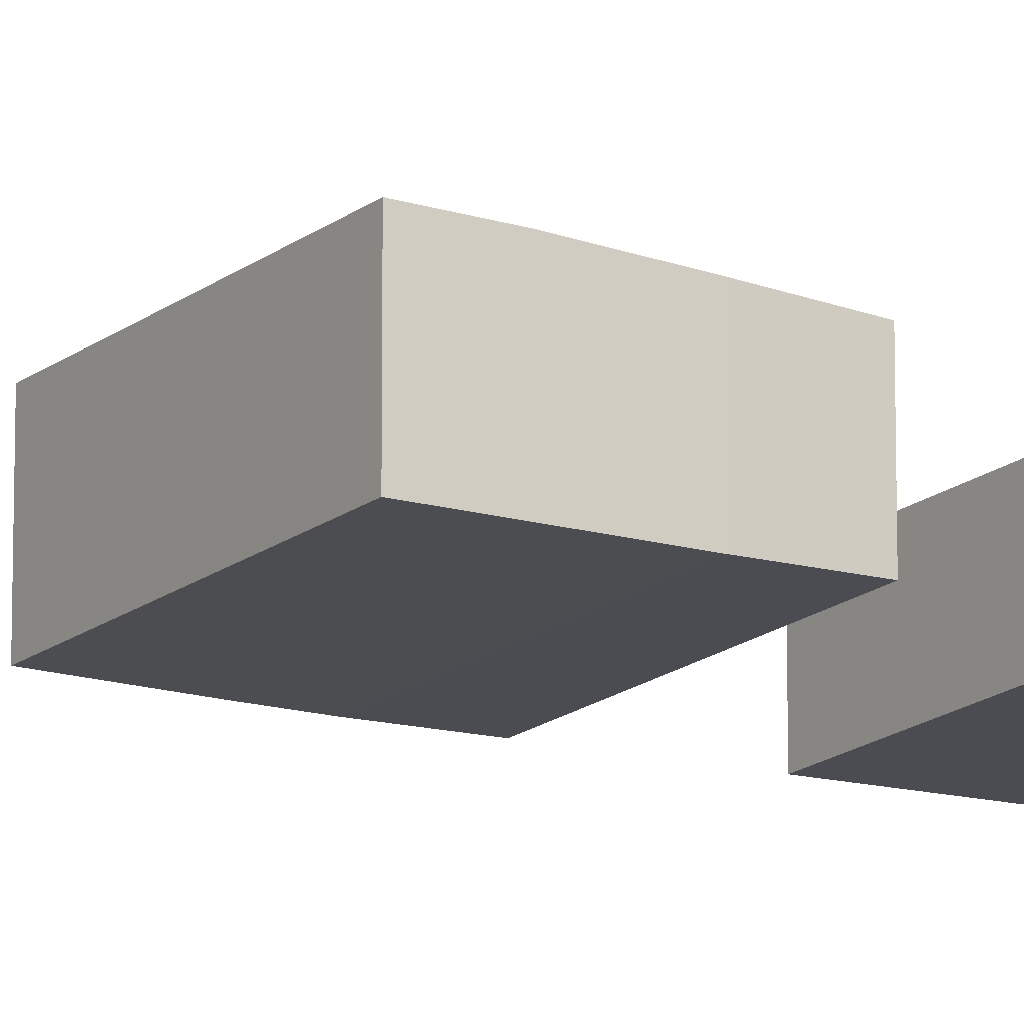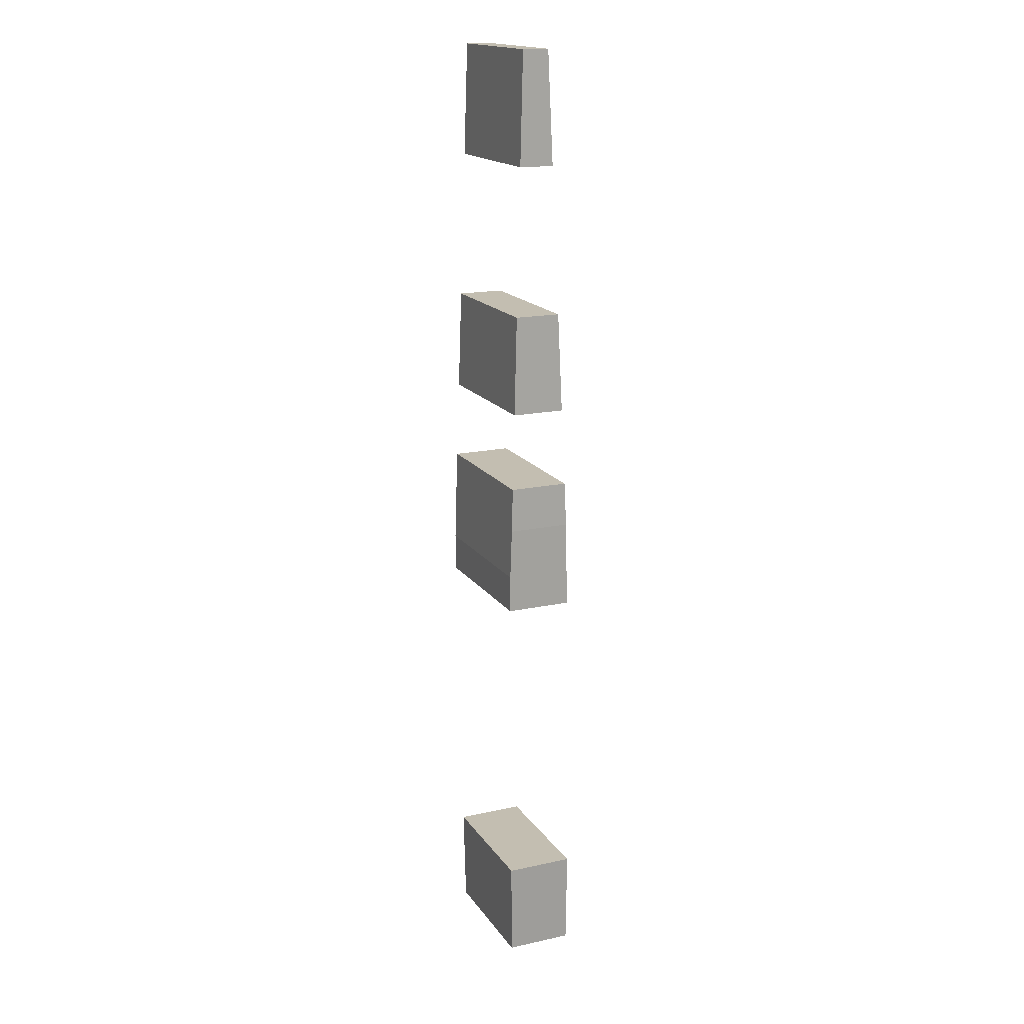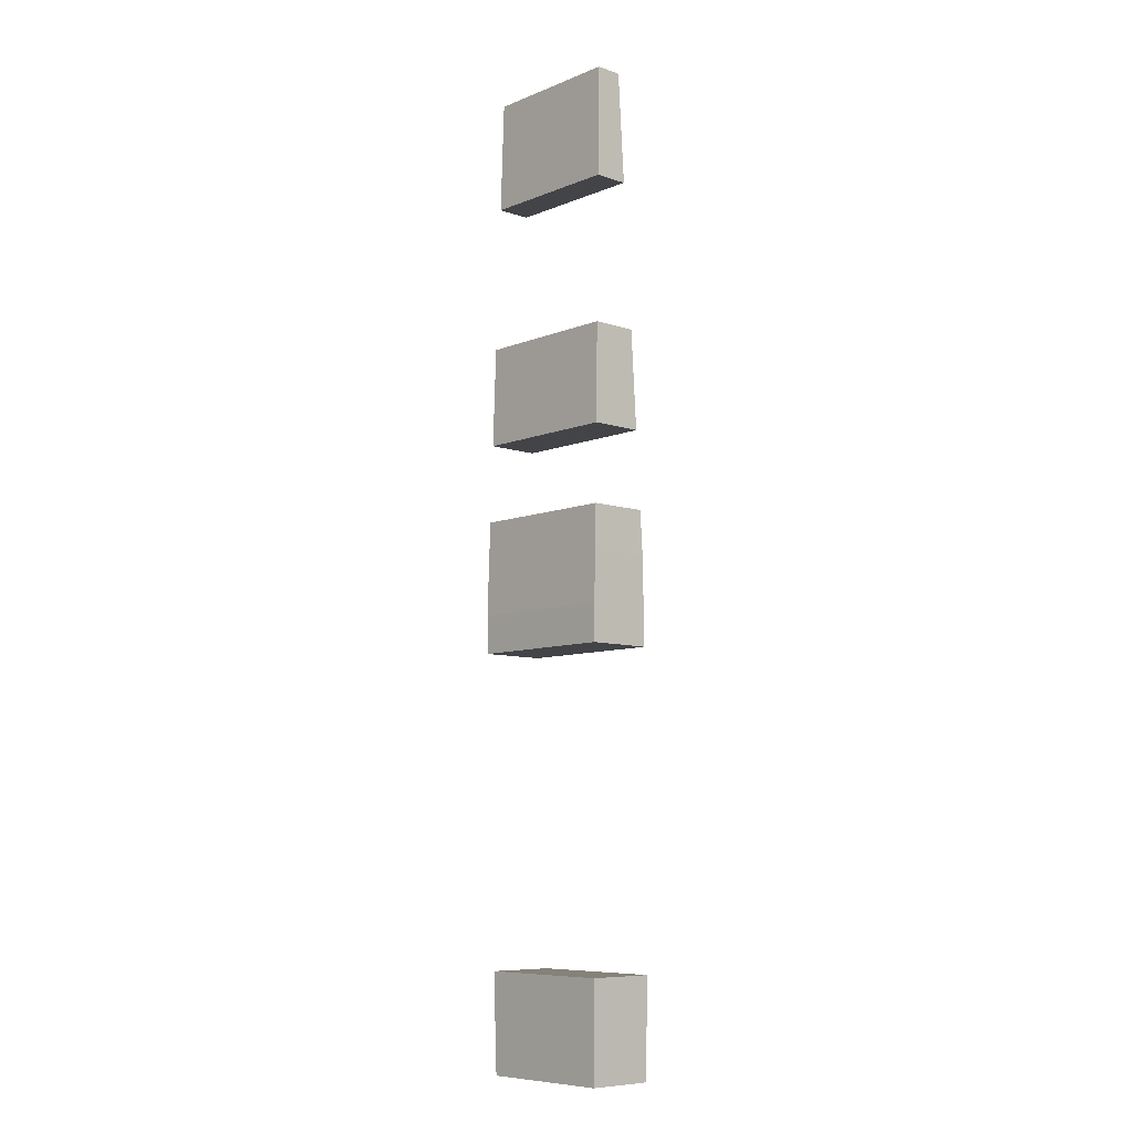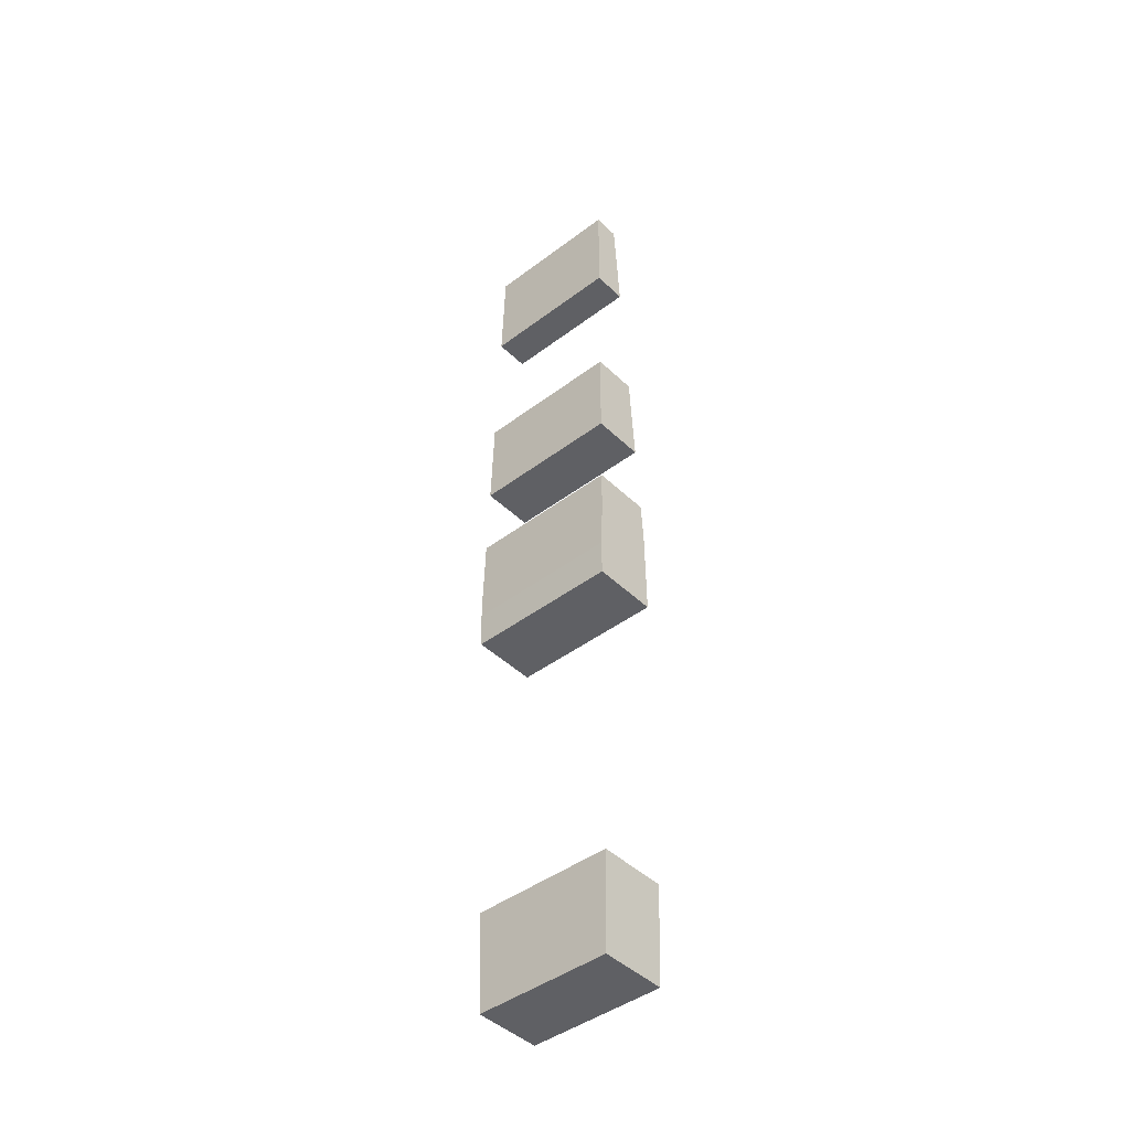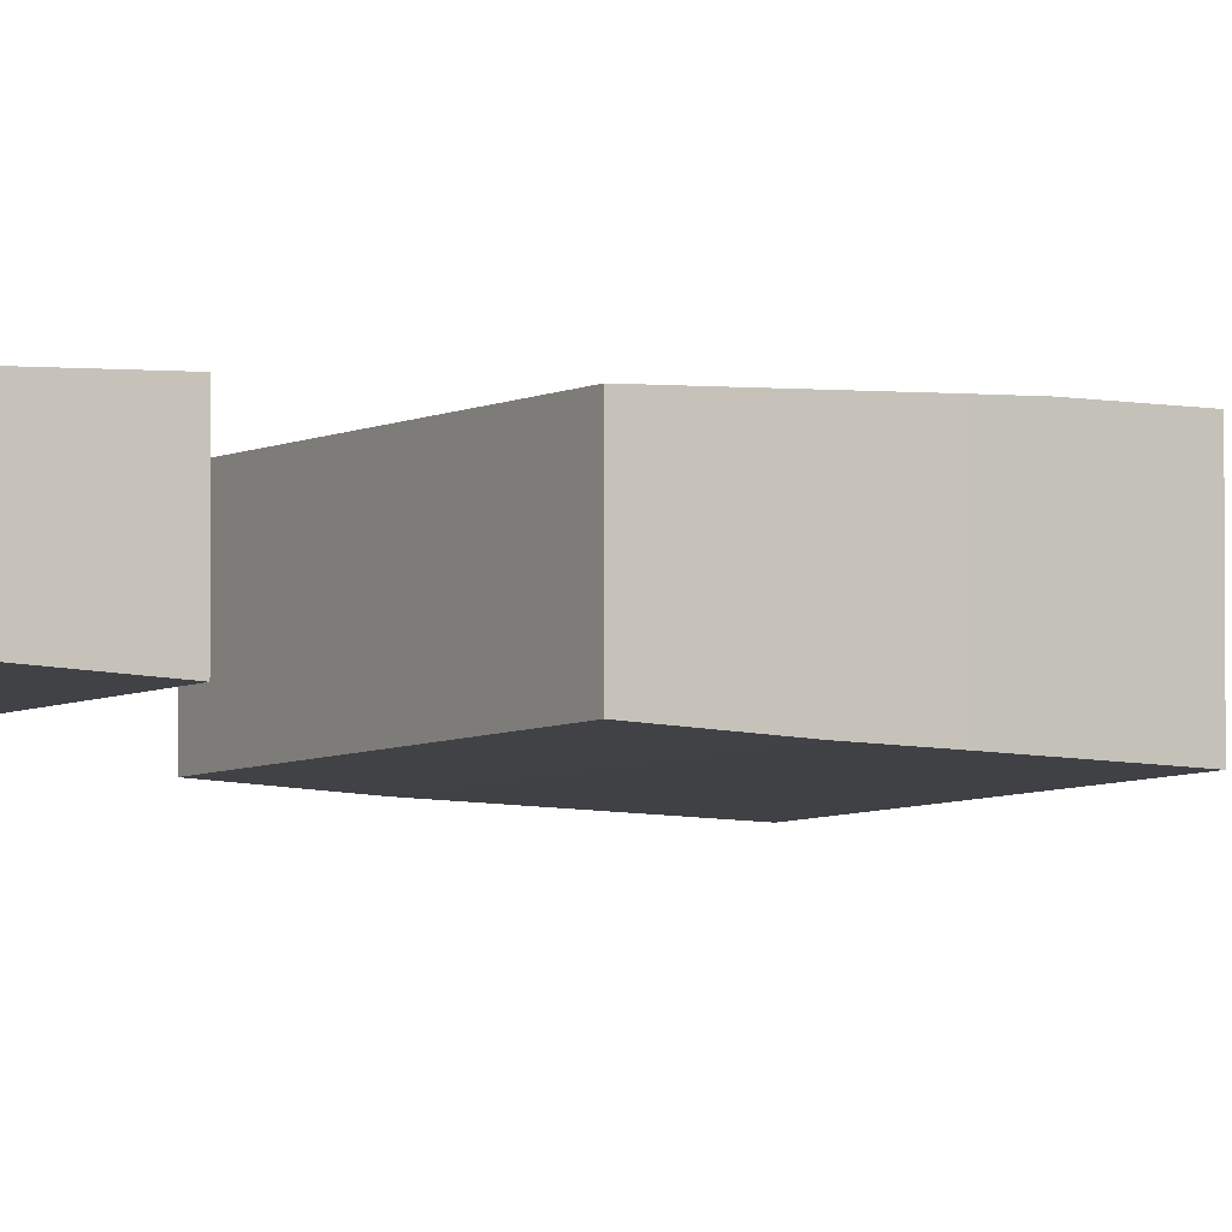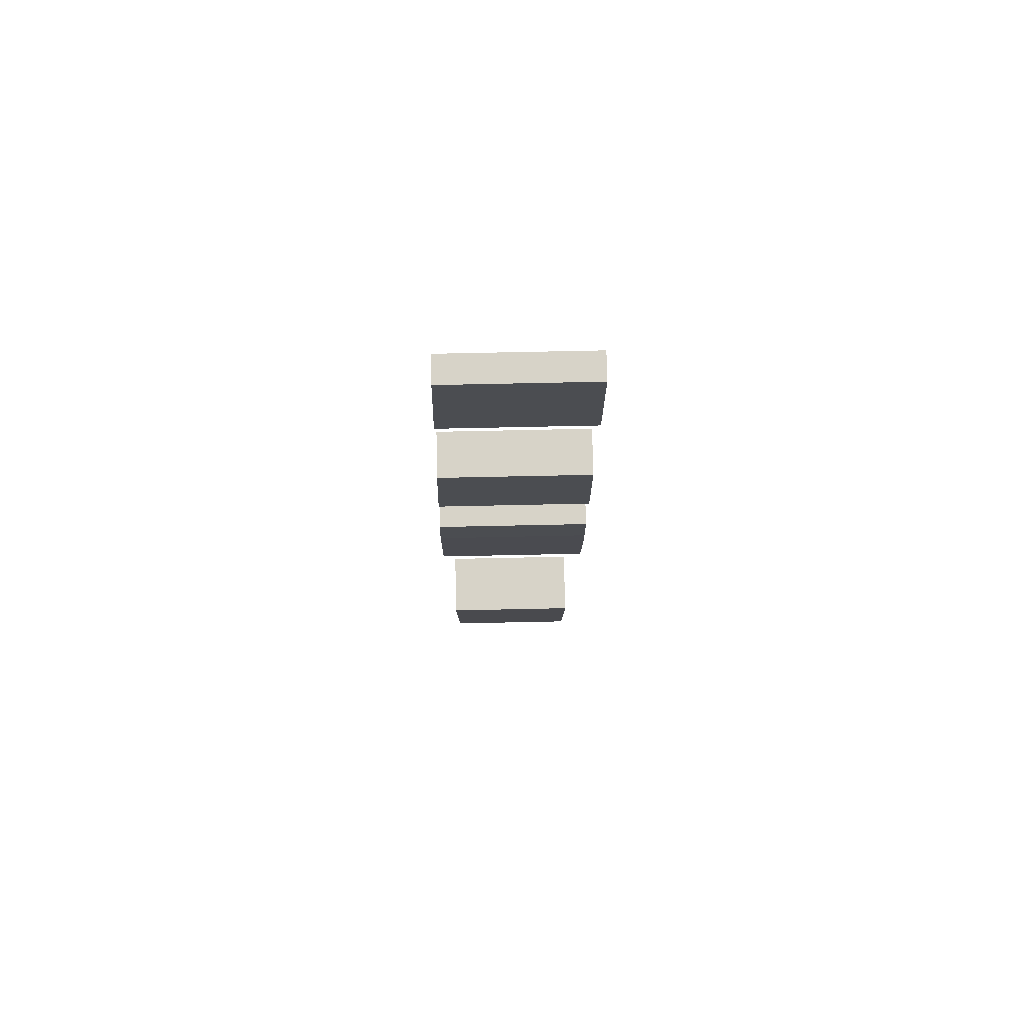
<metadata>
{"format":"obj","ext":"obj","renderer":"f3d","projection":"perspective","resolution":1024,"background":"white","views":[{"elev":-16.8,"azim":-123.1,"up":"+Y"},{"elev":17.2,"azim":-113.5,"up":"+Z"},{"elev":-8.2,"azim":-132.4,"up":"+Z"},{"elev":-43.8,"azim":-138.4,"up":"+Z"},{"elev":-5.3,"azim":58.8,"up":"+Y"},{"elev":76.5,"azim":-1.2,"up":"+Z"}]}
</metadata>
<code>
v 3591 -4100 6208
v 3591 -4291 6208
v 3591 -4290 6298
v 3591 -4284 6435
v 3591 -4108 6435
v 3126 -4103 6301
v 3126 -4289 6301
v 3126 -4290 6298
v 3126 -4295 6039
v 3126 -4098 6039
v 3126 -4098 6151
v 3589 -4098 6151
v 3591 -4100 6208
v 3591 -4108 6435
v 3129 -4108 6435
v 3126 -4103 6301
v 3126 -4098 6151
v 3126 -4290 6298
v 3126 -4289 6301
v 3129 -4284 6435
v 3591 -4284 6435
v 3591 -4290 6298
v 3591 -4290 6298
v 3591 -4291 6208
v 3586 -4295 6039
v 3126 -4295 6039
v 3126 -4290 6298
v 3586 -4098 6039
v 3589 -4098 6151
v 3126 -4098 6151
v 3126 -4098 6039
v 3589 -4098 6151
v 3586 -4098 6039
v 3586 -4295 6039
v 3591 -4291 6208
v 3591 -4100 6208
v 3586 -4295 6039
v 3586 -4098 6039
v 3126 -4098 6039
v 3126 -4295 6039
v 3129 -4284 6435
v 3129 -4108 6435
v 3591 -4108 6435
v 3591 -4284 6435
v 3129 -4108 6435
v 3129 -4284 6435
v 3126 -4289 6301
v 3126 -4103 6301
v 3563 -4312 5116
v 3555 -4312 4822
v 3147 -4312 4822
v 3139 -4312 5116
v 3555 -4112 4822
v 3563 -4107 5116
v 3139 -4107 5116
v 3147 -4112 4822
v 3147 -4112 4822
v 3139 -4107 5116
v 3139 -4312 5116
v 3147 -4312 4822
v 3563 -4107 5116
v 3563 -4312 5116
v 3139 -4312 5116
v 3139 -4107 5116
v 3555 -4312 4822
v 3555 -4112 4822
v 3147 -4112 4822
v 3147 -4312 4822
v 3563 -4107 5116
v 3555 -4112 4822
v 3555 -4312 4822
v 3563 -4312 5116
v 3142 -4127 6970
v 3142 -4264 6970
v 3135 -4275 6670
v 3135 -4116 6670
v 3135 -4116 6670
v 3135 -4275 6670
v 3591 -4275 6670
v 3591 -4116 6670
v 3135 -4275 6670
v 3142 -4264 6970
v 3591 -4264 6970
v 3591 -4275 6670
v 3142 -4264 6970
v 3142 -4127 6970
v 3591 -4127 6970
v 3591 -4264 6970
v 3142 -4127 6970
v 3135 -4116 6670
v 3591 -4116 6670
v 3591 -4127 6970
v 3591 -4275 6670
v 3591 -4264 6970
v 3591 -4127 6970
v 3591 -4116 6670
v 3161 -4154 7752
v 3153 -4142 7415
v 3591 -4142 7415
v 3591 -4154 7752
v 3153 -4142 7415
v 3153 -4247 7415
v 3591 -4247 7415
v 3591 -4142 7415
v 3153 -4247 7415
v 3161 -4234 7752
v 3591 -4234 7752
v 3591 -4247 7415
v 3161 -4234 7752
v 3161 -4154 7752
v 3591 -4154 7752
v 3591 -4234 7752
v 3161 -4234 7752
v 3153 -4247 7415
v 3153 -4142 7415
v 3161 -4154 7752
v 3591 -4142 7415
v 3591 -4247 7415
v 3591 -4234 7752
v 3591 -4154 7752
f 119 117 120
f 119 118 117
f 115 113 116
f 115 114 113
f 111 109 112
f 111 110 109
f 107 105 108
f 107 106 105
f 103 101 104
f 103 102 101
f 99 97 100
f 99 98 97
f 95 93 96
f 95 94 93
f 91 89 92
f 91 90 89
f 87 85 88
f 87 86 85
f 83 81 84
f 83 82 81
f 79 77 80
f 79 78 77
f 75 73 76
f 75 74 73
f 71 69 72
f 71 70 69
f 67 65 68
f 67 66 65
f 63 61 64
f 63 62 61
f 59 57 60
f 59 58 57
f 55 53 56
f 55 54 53
f 51 49 52
f 51 50 49
f 47 45 48
f 47 46 45
f 43 41 44
f 43 42 41
f 39 37 40
f 39 38 37
f 32 36 33
f 36 35 33
f 35 34 33
f 30 28 31
f 30 29 28
f 23 25 24
f 23 27 25
f 27 26 25
f 21 20 22
f 20 19 22
f 19 18 22
f 13 12 14
f 12 15 14
f 12 17 15
f 17 16 15
f 6 8 7
f 6 11 8
f 11 10 8
f 10 9 8
f 4 3 5
f 3 2 5
f 2 1 5

</code>
